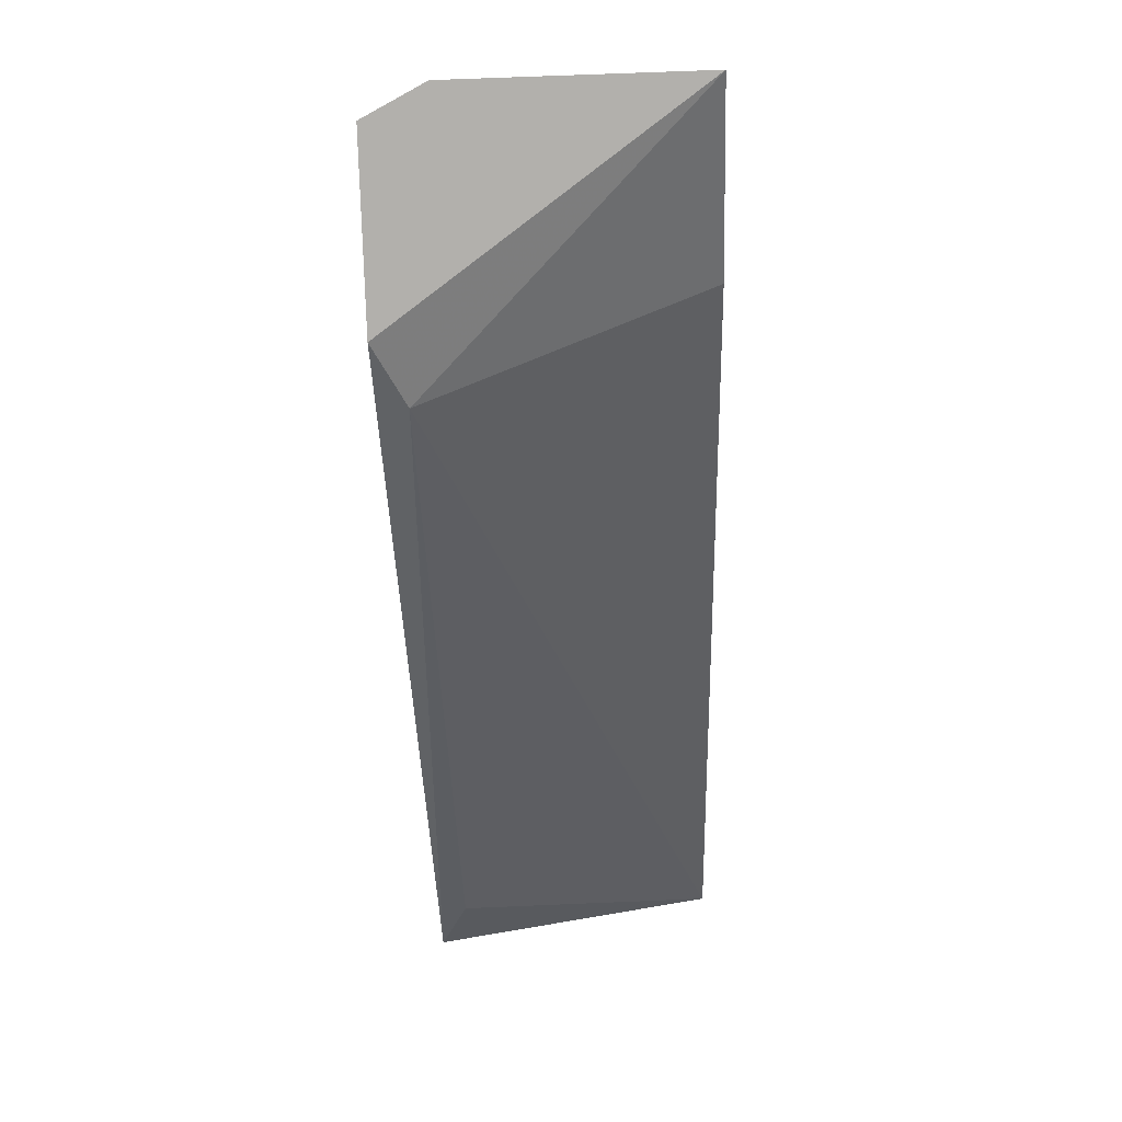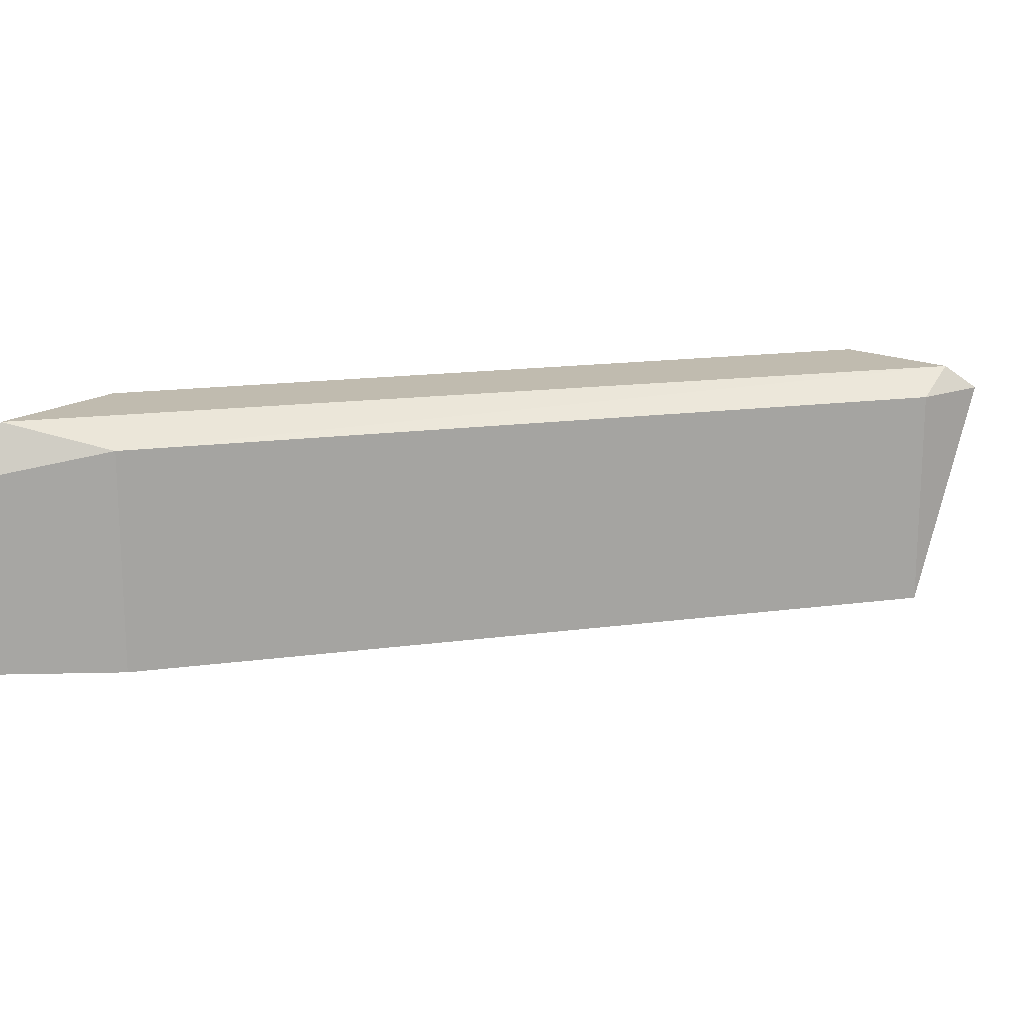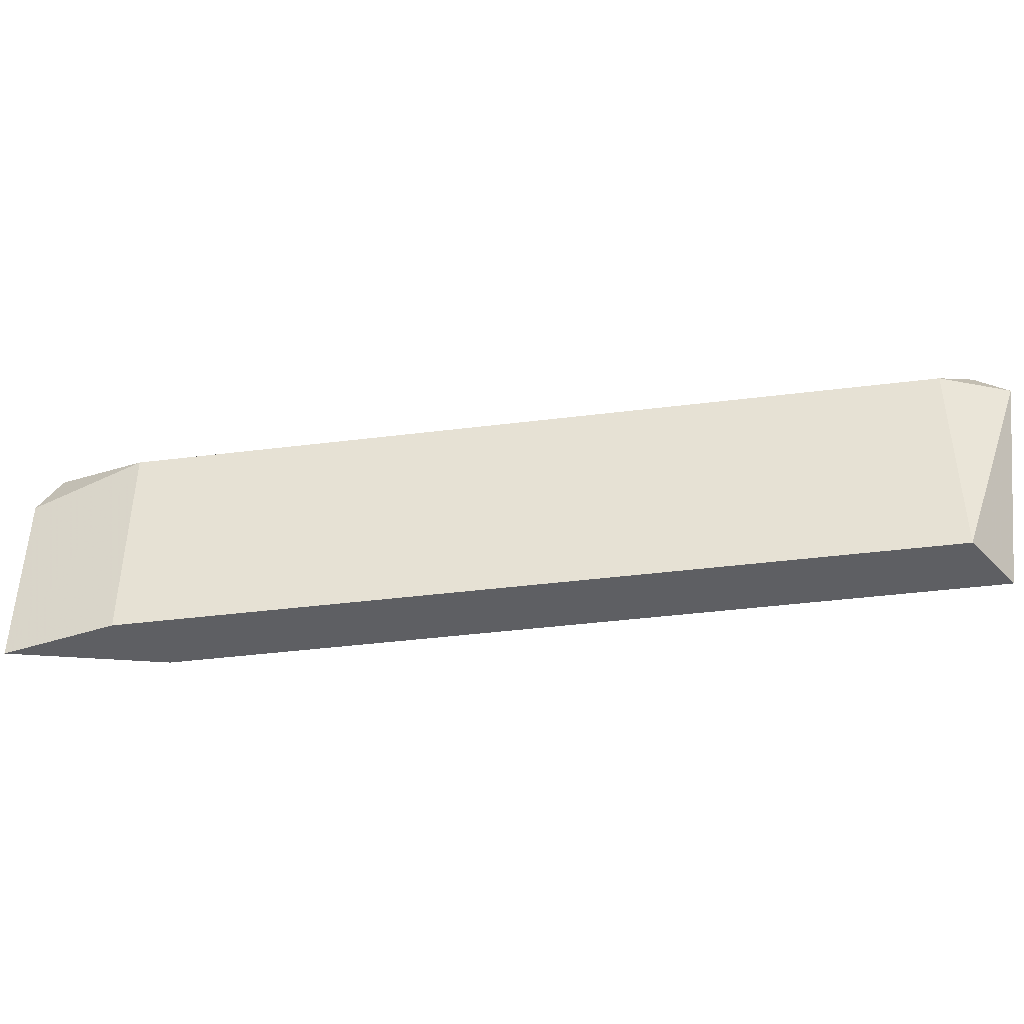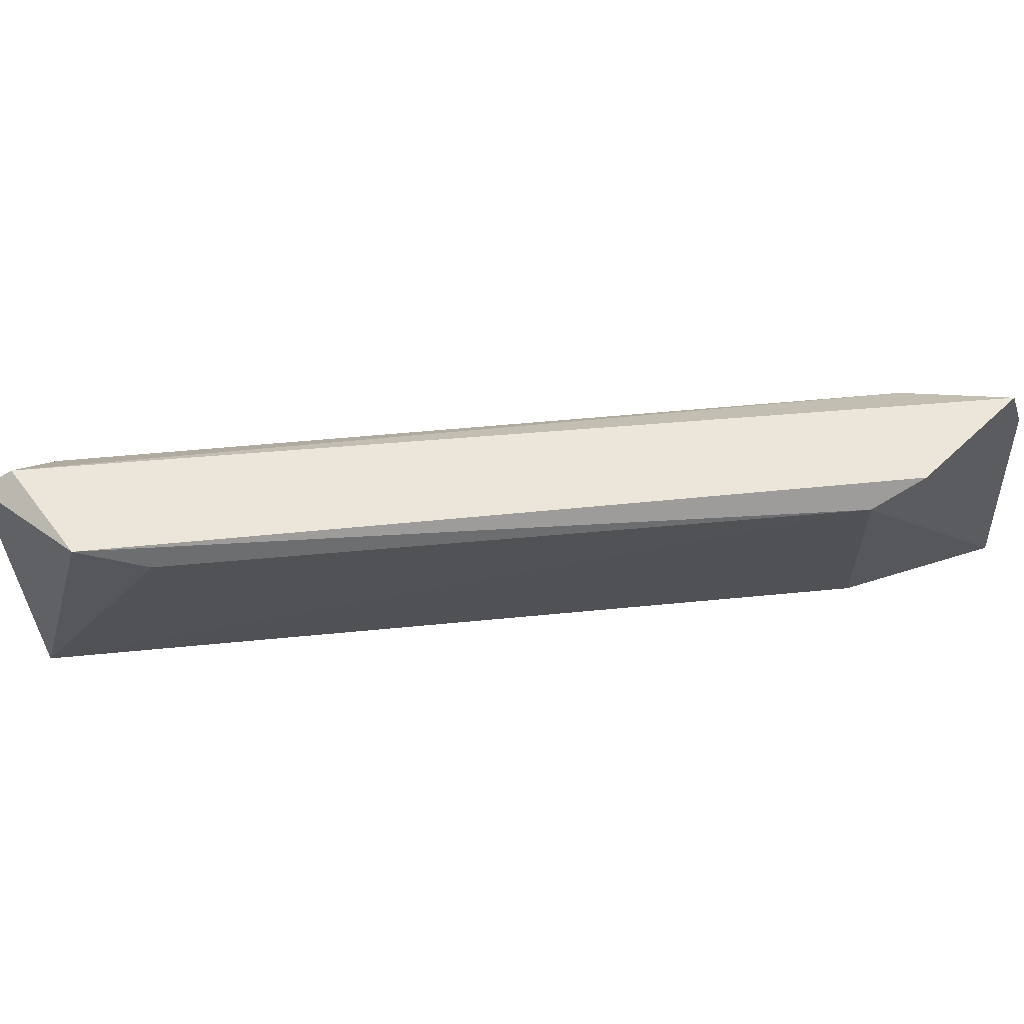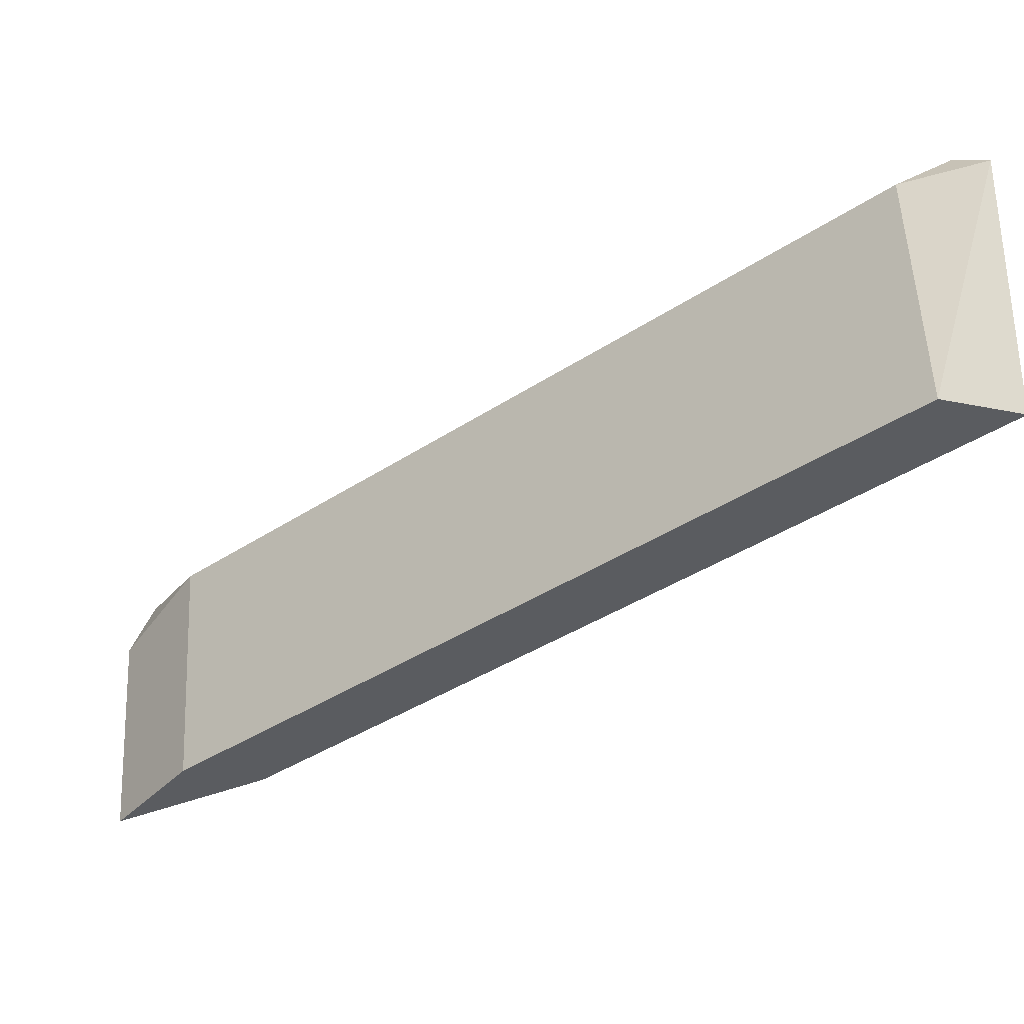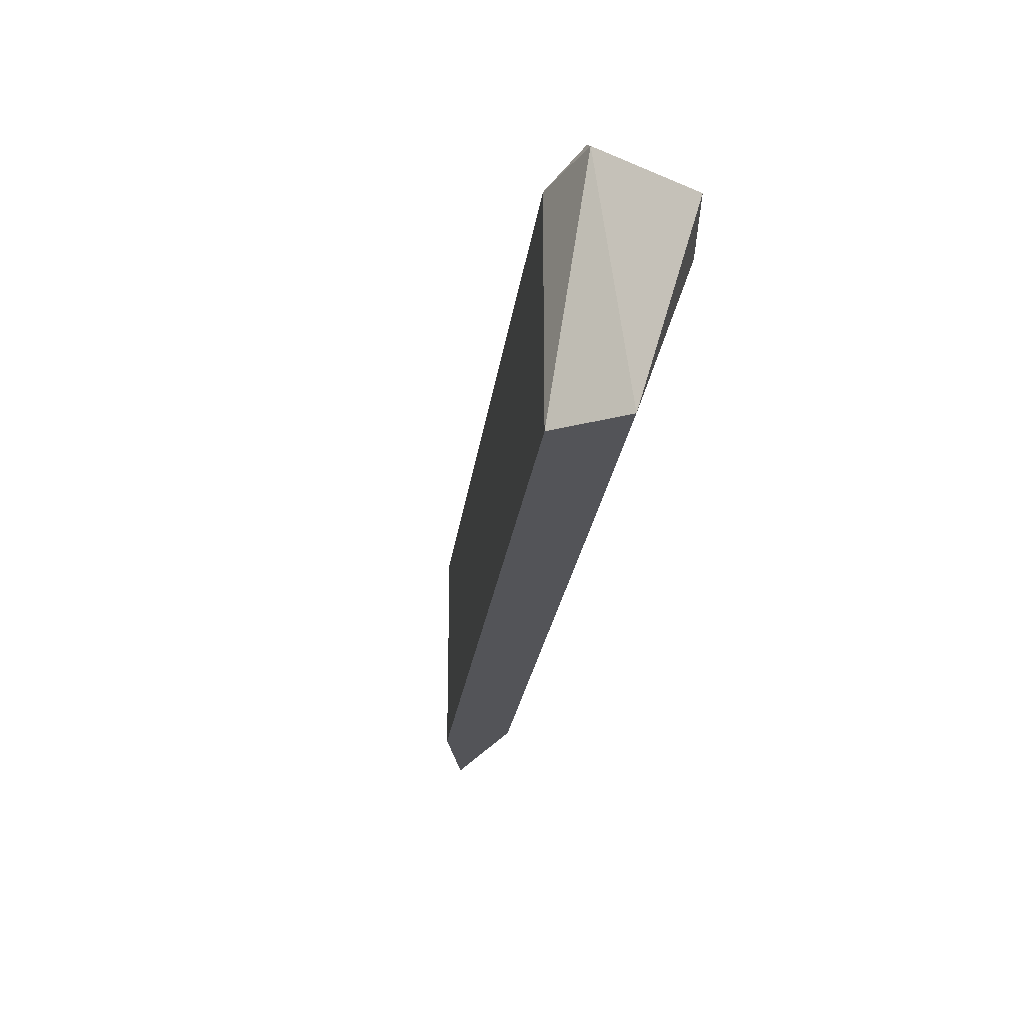
<metadata>
{"format":"obj","ext":"obj","renderer":"f3d","projection":"perspective","resolution":1024,"background":"white","views":[{"elev":-78.7,"azim":-88.0,"up":"+Z"},{"elev":16.1,"azim":-56.0,"up":"+Y"},{"elev":-42.0,"azim":-31.7,"up":"+Y"},{"elev":48.0,"azim":133.3,"up":"+Y"},{"elev":55.4,"azim":-2.8,"up":"+Z"},{"elev":-23.5,"azim":42.8,"up":"+Y"}]}
</metadata>
<code>
v -0.3292 0.3077 0.5415
v -0.463 0.2646 0.4294
v -0.463 0.2991 0.4294
v -0.4241 0.3034 0.4337
v -0.3249 0.2646 0.5372
v -0.3379 0.2646 0.5415
v -0.3249 0.3077 0.52
v -0.45 0.3034 0.4467
v -0.4371 0.2646 0.4423
v -0.4586 0.3077 0.4294
v -0.3379 0.3034 0.5415
v -0.45 0.2646 0.4467
v -0.4327 0.3077 0.4294
v -0.3336 0.3034 0.5113
v -0.3249 0.3034 0.5459
f 11 6 15
f 2 5 6
f 3 2 8
f 2 4 9
f 4 5 9
f 5 2 9
f 2 3 10
f 1 7 10
f 3 8 10
f 8 1 10
f 8 6 11
f 1 8 11
f 2 6 12
f 8 2 12
f 6 8 12
f 4 2 13
f 7 4 13
f 2 10 13
f 10 7 13
f 5 4 14
f 4 7 14
f 7 5 14
f 6 5 15
f 7 1 15
f 5 7 15
f 1 11 15

</code>
